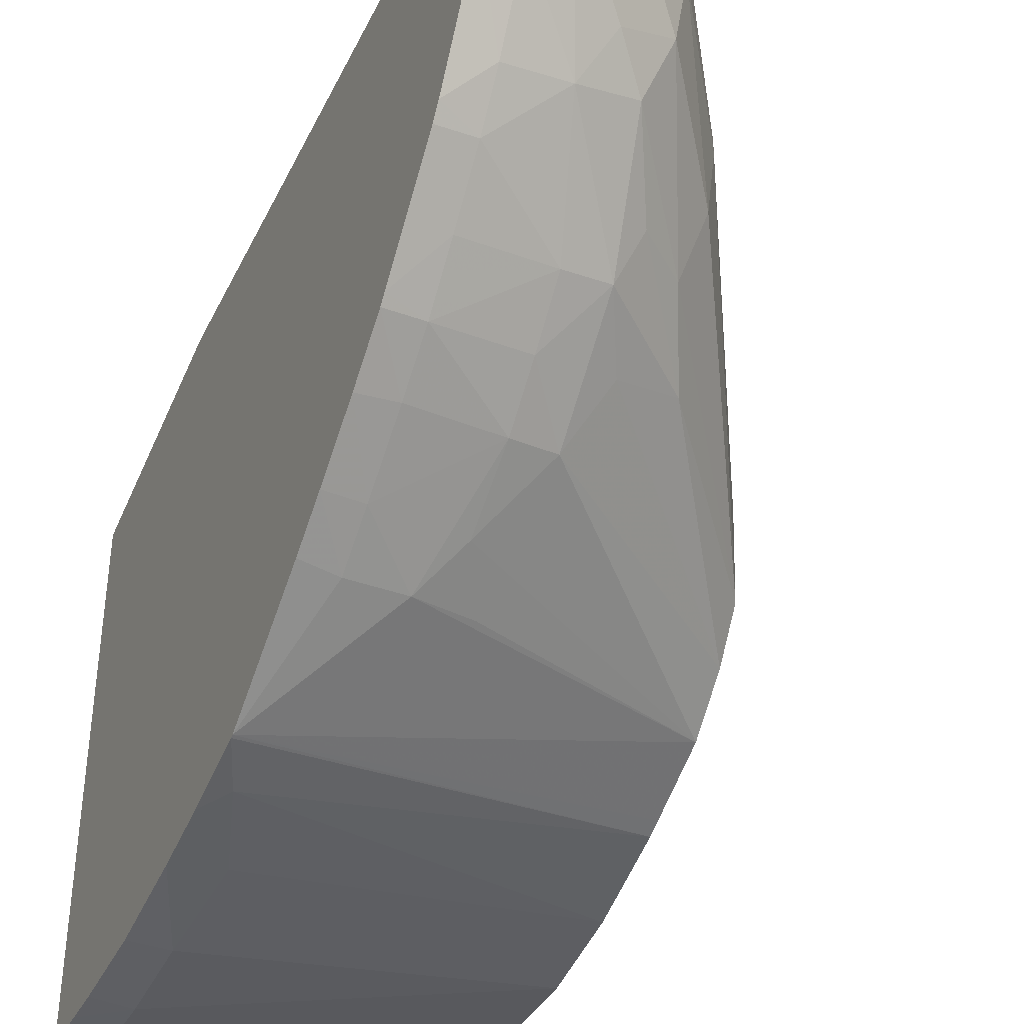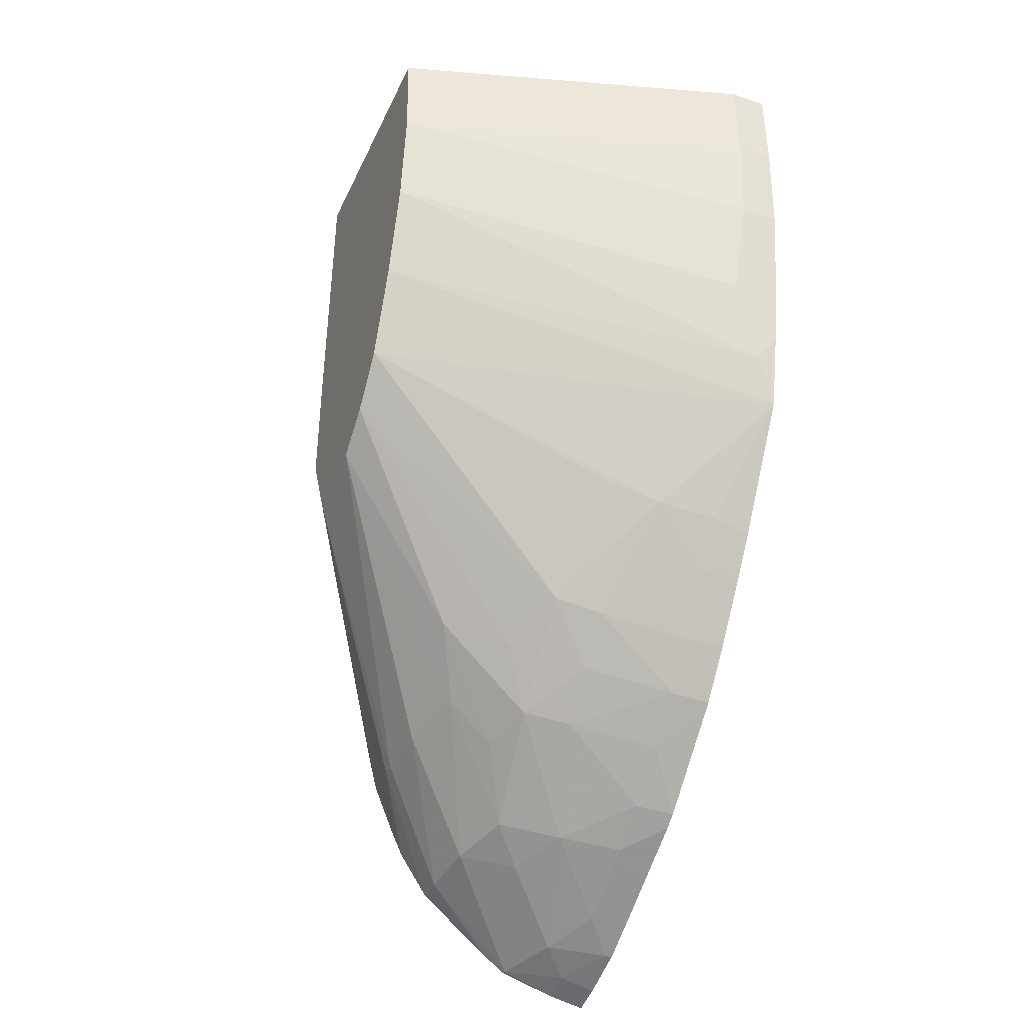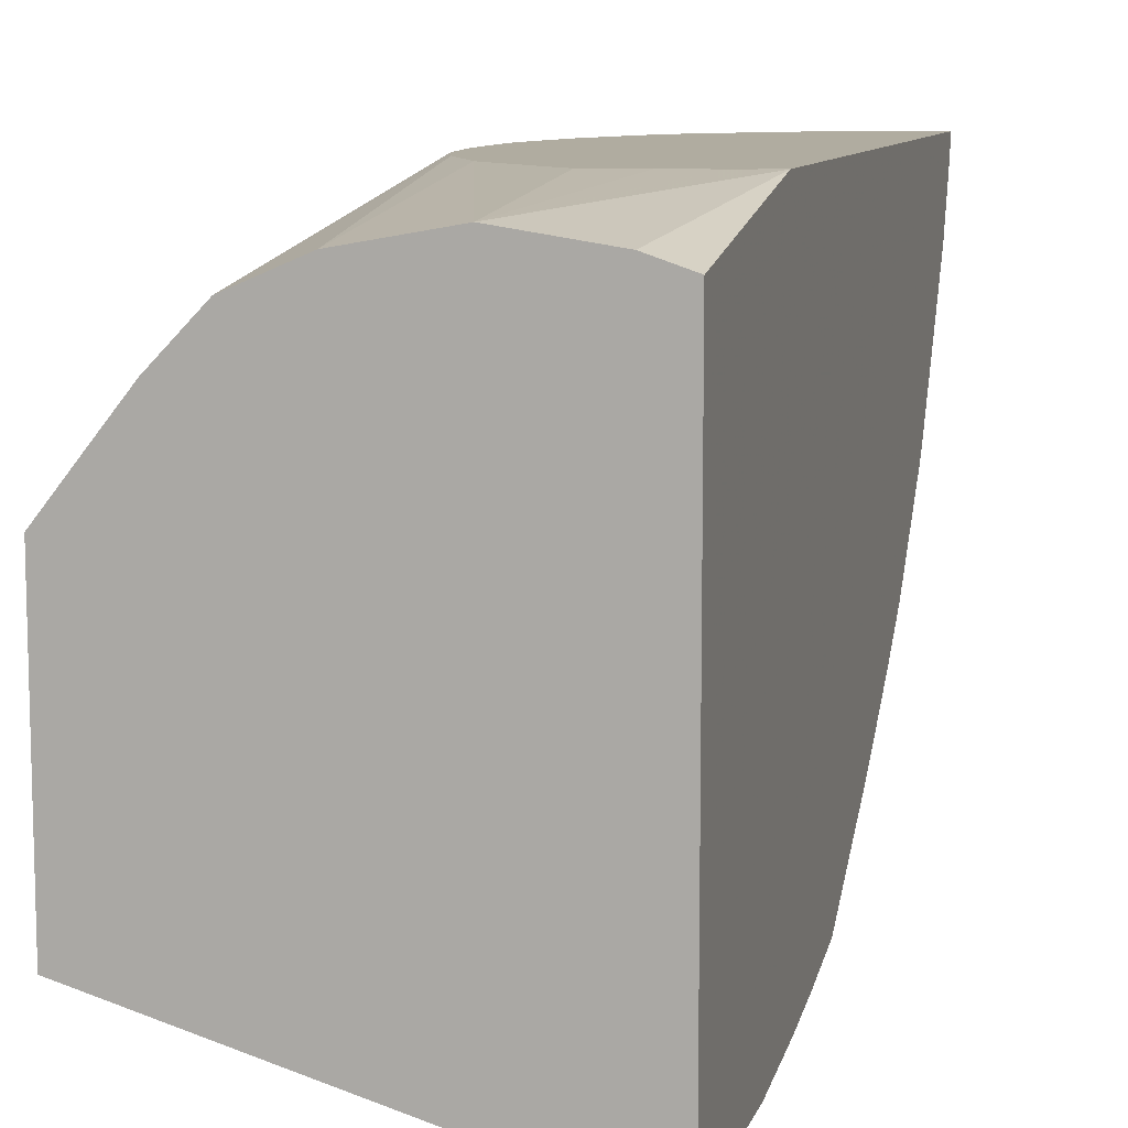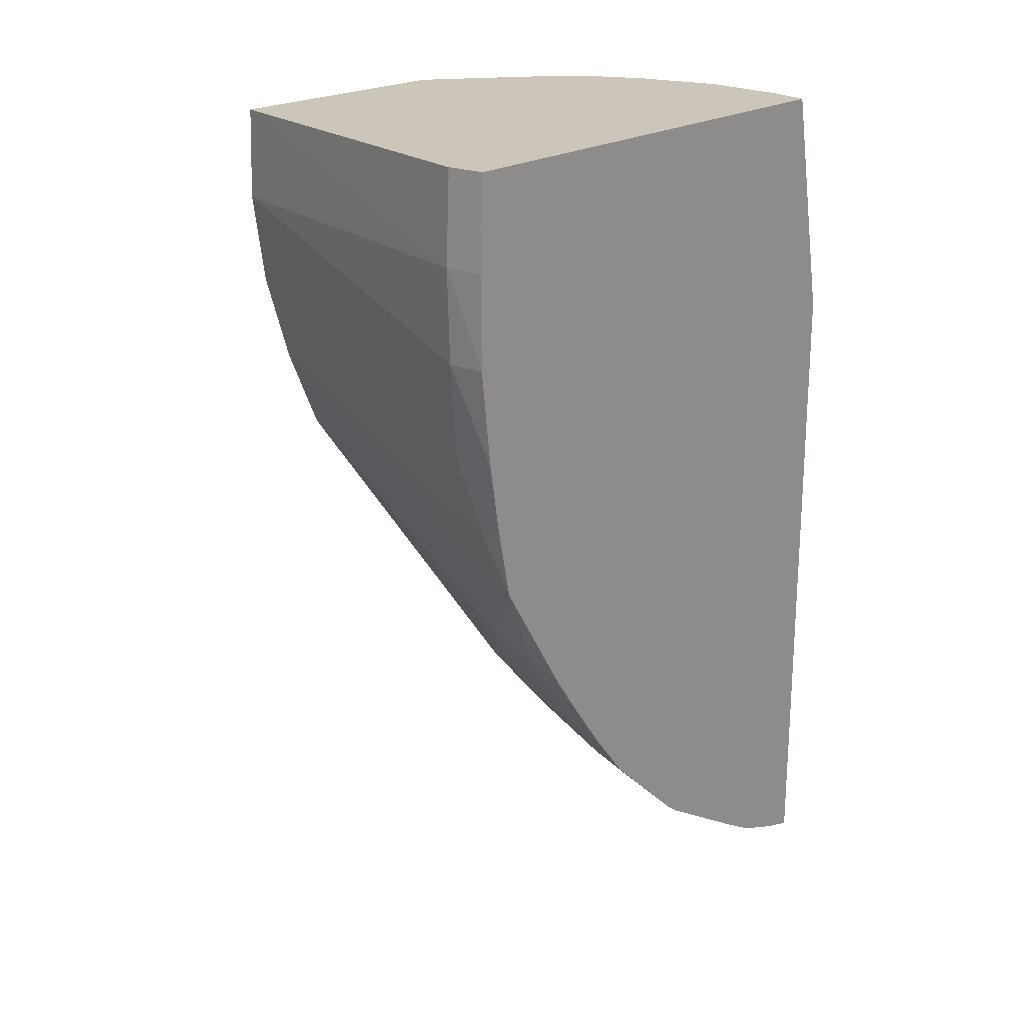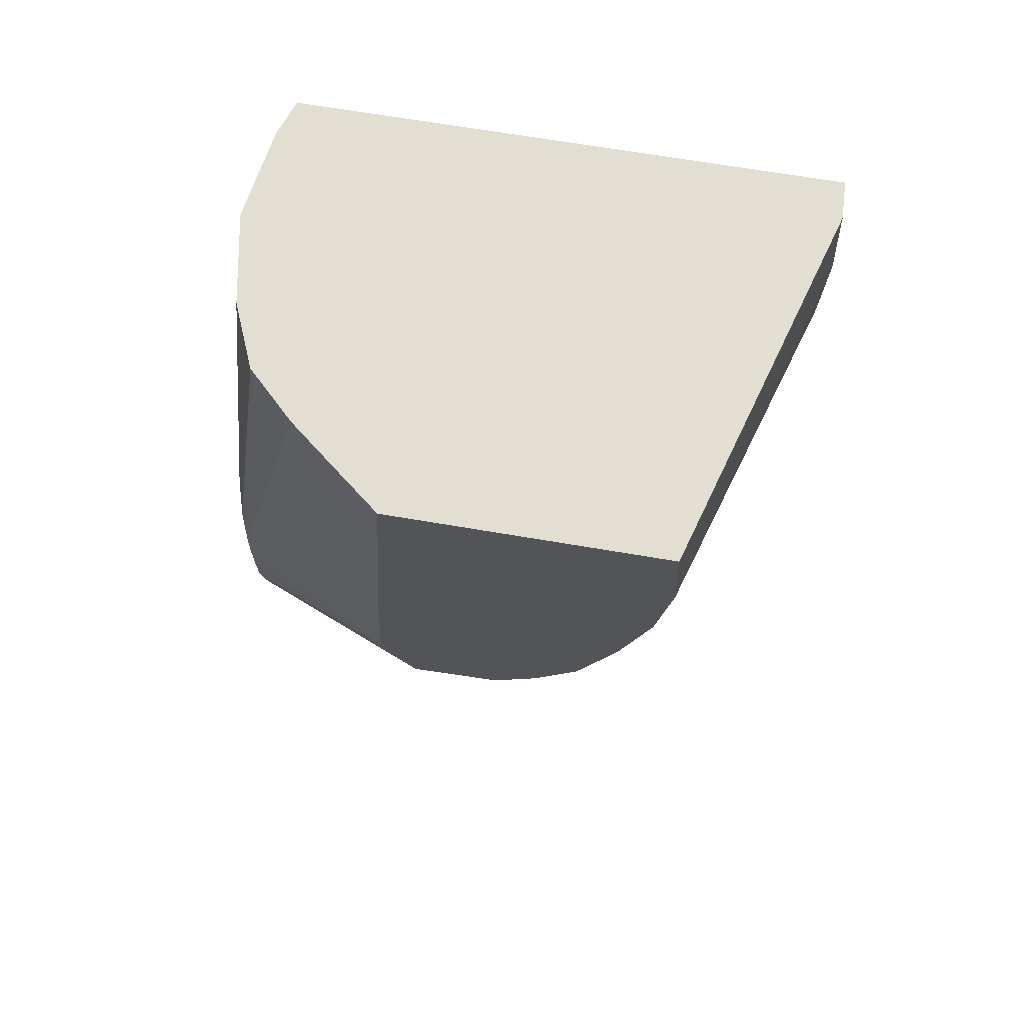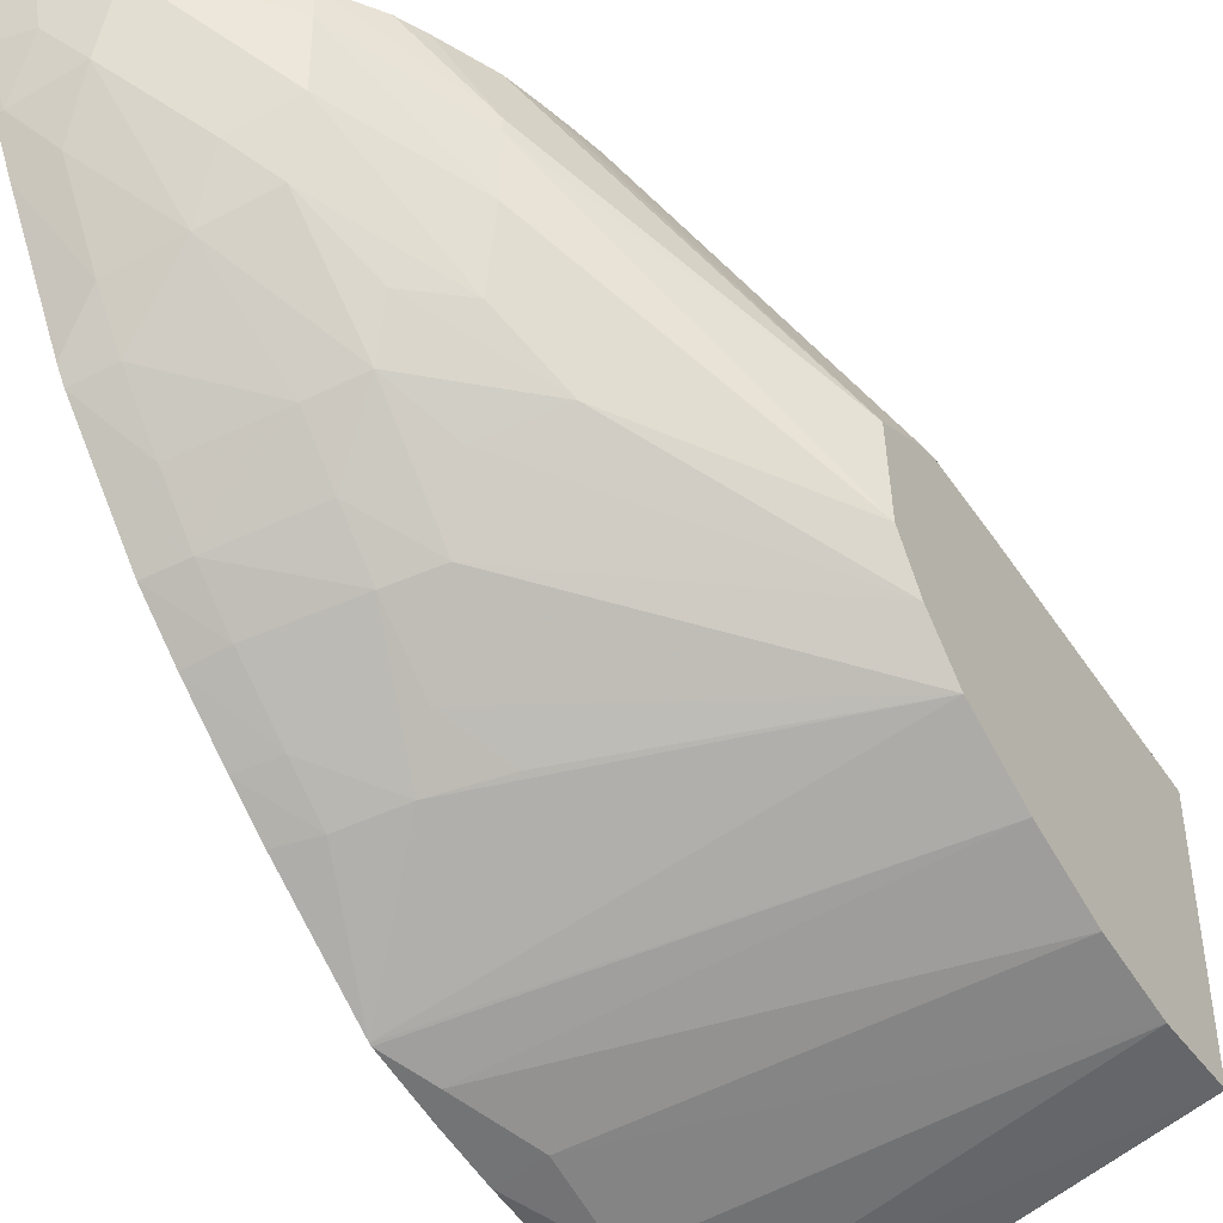
<metadata>
{"format":"obj","ext":"obj","renderer":"f3d","projection":"perspective","resolution":1024,"background":"white","views":[{"elev":-39.4,"azim":-24.0,"up":"+Z"},{"elev":-34.0,"azim":158.0,"up":"+Y"},{"elev":9.9,"azim":-164.7,"up":"+Z"},{"elev":20.8,"azim":-140.3,"up":"+Y"},{"elev":67.9,"azim":99.7,"up":"+Y"},{"elev":-44.6,"azim":32.4,"up":"+Z"}]}
</metadata>
<code>
v -0.01235 -0.02762 0.1395
v -0.01495 -0.02785 0.1395
v -0.01121 -0.02858 0.1395
v -0.01235 -0.01654 0.1384
v -0.01719 -0.02841 0.1395
v -0.008006 -0.03144 0.1395
v -0.007516 -0.01654 0.1376
v -0.01719 -0.01654 0.1377
v -0.01922 -0.02899 0.1395
v -0.007717 -0.03177 0.1395
v -0.004167 -0.01654 0.1361
v -0.005745 -0.03548 0.1395
v -0.01922 -0.01654 0.137
v -0.01922 -0.06431 0.1395
v -0.001748 -0.01654 0.1336
v -0.004872 -0.03824 0.1395
v -0.004466 -0.04146 0.1395
v -0.01922 -0.01654 0.1091
v -0.01922 -0.06381 0.1378
v -0.0185 -0.06414 0.1395
v 0.0002157 -0.01654 0.1311
v -0.00442 -0.04326 0.1395
v 0.002166 -0.03103 0.1296
v 0.002166 -0.01654 0.1287
v -0.0172 -0.01654 0.1091
v -0.01719 -0.02136 0.1088
v -0.01922 -0.01933 0.109
v -0.01922 -0.06272 0.1349
v -0.01884 -0.06267 0.135
v -0.01721 -0.06332 0.1377
v -0.0172 -0.06383 0.1395
v -0.004454 -0.04554 0.1395
v 0.002166 -0.03587 0.1297
v 0.002166 -0.01654 0.1145
v -0.01717 -0.01654 0.1091
v -0.01922 -0.02136 0.1089
v 0.002166 -0.02136 0.1143
v -0.01719 -0.0262 0.109
v -0.01922 -0.0262 0.109
v -0.01922 -0.06256 0.1346
v -0.01721 -0.06126 0.1332
v -0.01562 -0.06222 0.1361
v -0.01417 -0.06281 0.1393
v -0.01414 -0.06283 0.1395
v -0.004538 -0.04735 0.1395
v 0.002166 -0.03688 0.1295
v 0.002166 -0.0262 0.1151
v -0.01673 -0.03145 0.1099
v -0.01922 -0.03125 0.1096
v -0.01922 -0.06144 0.1327
v -0.01719 -0.05872 0.129
v -0.01382 -0.05811 0.1299
v -0.01226 -0.05903 0.1329
v -0.009391 -0.05811 0.1345
v -0.01248 -0.06118 0.1377
v -0.009023 -0.05863 0.1378
v -0.01291 -0.0619 0.1395
v -0.004881 -0.04898 0.1395
v 0.002166 -0.03999 0.128
v 0.002166 -0.03103 0.1167
v -0.01817 -0.03587 0.1105
v -0.01922 -0.03456 0.1102
v -0.01922 -0.05791 0.1268
v -0.01719 -0.05701 0.1265
v -0.01235 -0.05351 0.1249
v -0.009816 -0.05288 0.1256
v -0.01059 -0.05728 0.1312
v -0.006361 -0.05172 0.1281
v -0.005285 -0.05256 0.1317
v -0.00504 -0.0529 0.1349
v -0.00504 -0.0529 0.1357
v -0.009056 -0.05868 0.1395
v -0.01205 -0.06118 0.1395
v -0.005218 -0.05044 0.1395
v 0.002166 -0.03969 0.1233
v -0.005661 -0.05216 0.1395
v 0.002166 -0.03182 0.117
v -0.01922 -0.03864 0.1111
v -0.01922 -0.0385 0.111
v -0.01922 -0.05737 0.1261
v -0.01719 -0.05459 0.1238
v -0.01719 -0.05233 0.1214
v -0.01235 -0.05115 0.1225
v -0.008776 -0.0538 0.1281
v -0.009896 -0.04799 0.1209
v -0.008246 -0.04979 0.1239
v -0.004782 -0.04836 0.1253
v -0.006838 -0.05495 0.1395
v -0.007474 -0.05631 0.1395
v 0.002166 -0.03801 0.121
v 0.002166 -0.03557 0.1187
v -0.01411 -0.04358 0.1158
v -0.01719 -0.04428 0.1152
v -0.01922 -0.04486 0.1151
v -0.01922 -0.05501 0.1235
v -0.01922 -0.05309 0.1214
v -0.01719 -0.04991 0.1193
v -0.01235 -0.04873 0.1203
v -0.01922 -0.05269 0.121
v -0.01244 -0.04533 0.1178
v -0.01089 -0.04226 0.1165
v -0.01719 -0.0467 0.1169
v -0.01922 -0.04712 0.1166
v -0.01922 -0.05016 0.1189
f 1 2 5
f 1 5 9
f 1 9 14
f 1 14 20
f 1 20 31
f 1 31 44
f 1 44 57
f 1 57 73
f 1 73 72
f 1 72 89
f 1 89 88
f 1 88 76
f 1 76 74
f 1 74 58
f 1 58 45
f 1 45 32
f 1 32 22
f 1 22 17
f 1 17 16
f 1 16 12
f 1 12 10
f 1 10 6
f 1 6 3
f 1 3 4
f 1 4 2
f 2 4 5
f 3 6 4
f 4 7 11
f 4 11 15
f 4 15 21
f 4 21 24
f 4 24 34
f 4 34 35
f 4 35 25
f 4 25 18
f 4 18 13
f 4 13 8
f 4 8 9
f 4 9 5
f 4 6 10
f 4 10 7
f 7 10 12
f 7 12 11
f 8 13 9
f 9 13 18
f 9 18 27
f 9 27 36
f 9 36 39
f 9 39 49
f 9 49 62
f 9 62 79
f 9 79 78
f 9 78 94
f 9 94 103
f 9 103 104
f 9 104 99
f 9 99 96
f 9 96 95
f 9 95 80
f 9 80 63
f 9 63 50
f 9 50 40
f 9 40 28
f 9 28 19
f 9 19 14
f 11 12 16
f 11 16 17
f 11 17 15
f 14 19 20
f 15 17 21
f 17 22 23
f 17 23 24
f 17 24 21
f 18 25 26
f 18 26 27
f 19 28 29
f 19 29 30
f 19 30 31
f 19 31 20
f 22 32 33
f 22 33 23
f 23 33 46
f 23 46 59
f 23 59 75
f 23 75 90
f 23 90 91
f 23 91 77
f 23 77 60
f 23 60 47
f 23 47 37
f 23 37 34
f 23 34 24
f 25 35 26
f 26 36 27
f 26 35 34
f 26 34 37
f 26 37 38
f 26 38 39
f 26 39 36
f 28 40 29
f 29 40 41
f 29 41 42
f 29 42 30
f 30 42 43
f 30 43 31
f 31 43 44
f 32 45 33
f 33 45 46
f 37 47 48
f 37 48 38
f 38 48 49
f 38 49 39
f 40 50 41
f 41 50 51
f 41 51 52
f 41 52 42
f 42 52 53
f 42 53 43
f 43 53 54
f 43 54 55
f 43 55 56
f 43 56 44
f 44 56 57
f 45 58 46
f 46 58 59
f 47 60 61
f 47 61 48
f 48 61 62
f 48 62 49
f 50 63 51
f 51 63 64
f 51 64 52
f 52 64 65
f 52 65 66
f 52 66 67
f 52 67 53
f 53 67 54
f 54 56 55
f 54 67 68
f 54 68 69
f 54 69 56
f 56 69 70
f 56 70 71
f 56 71 72
f 56 72 73
f 56 73 57
f 58 74 59
f 59 74 76
f 59 76 71
f 59 71 70
f 59 70 75
f 60 77 78
f 60 78 79
f 60 79 61
f 61 79 62
f 63 80 64
f 64 80 81
f 64 81 65
f 65 81 82
f 65 82 83
f 65 83 66
f 66 84 67
f 66 83 85
f 66 85 86
f 66 86 87
f 66 87 84
f 67 84 68
f 68 84 87
f 68 87 75
f 68 75 69
f 69 75 70
f 71 76 88
f 71 88 89
f 71 89 72
f 75 87 90
f 77 91 78
f 78 92 93
f 78 93 94
f 78 91 92
f 80 95 81
f 81 95 96
f 81 96 82
f 82 97 98
f 82 98 83
f 82 96 99
f 82 99 97
f 83 98 85
f 85 90 86
f 85 98 100
f 85 100 91
f 85 91 90
f 86 90 87
f 91 100 101
f 91 101 92
f 92 101 100
f 92 100 98
f 92 98 102
f 92 102 93
f 93 102 103
f 93 103 94
f 97 99 104
f 97 104 102
f 97 102 98
f 102 104 103

</code>
